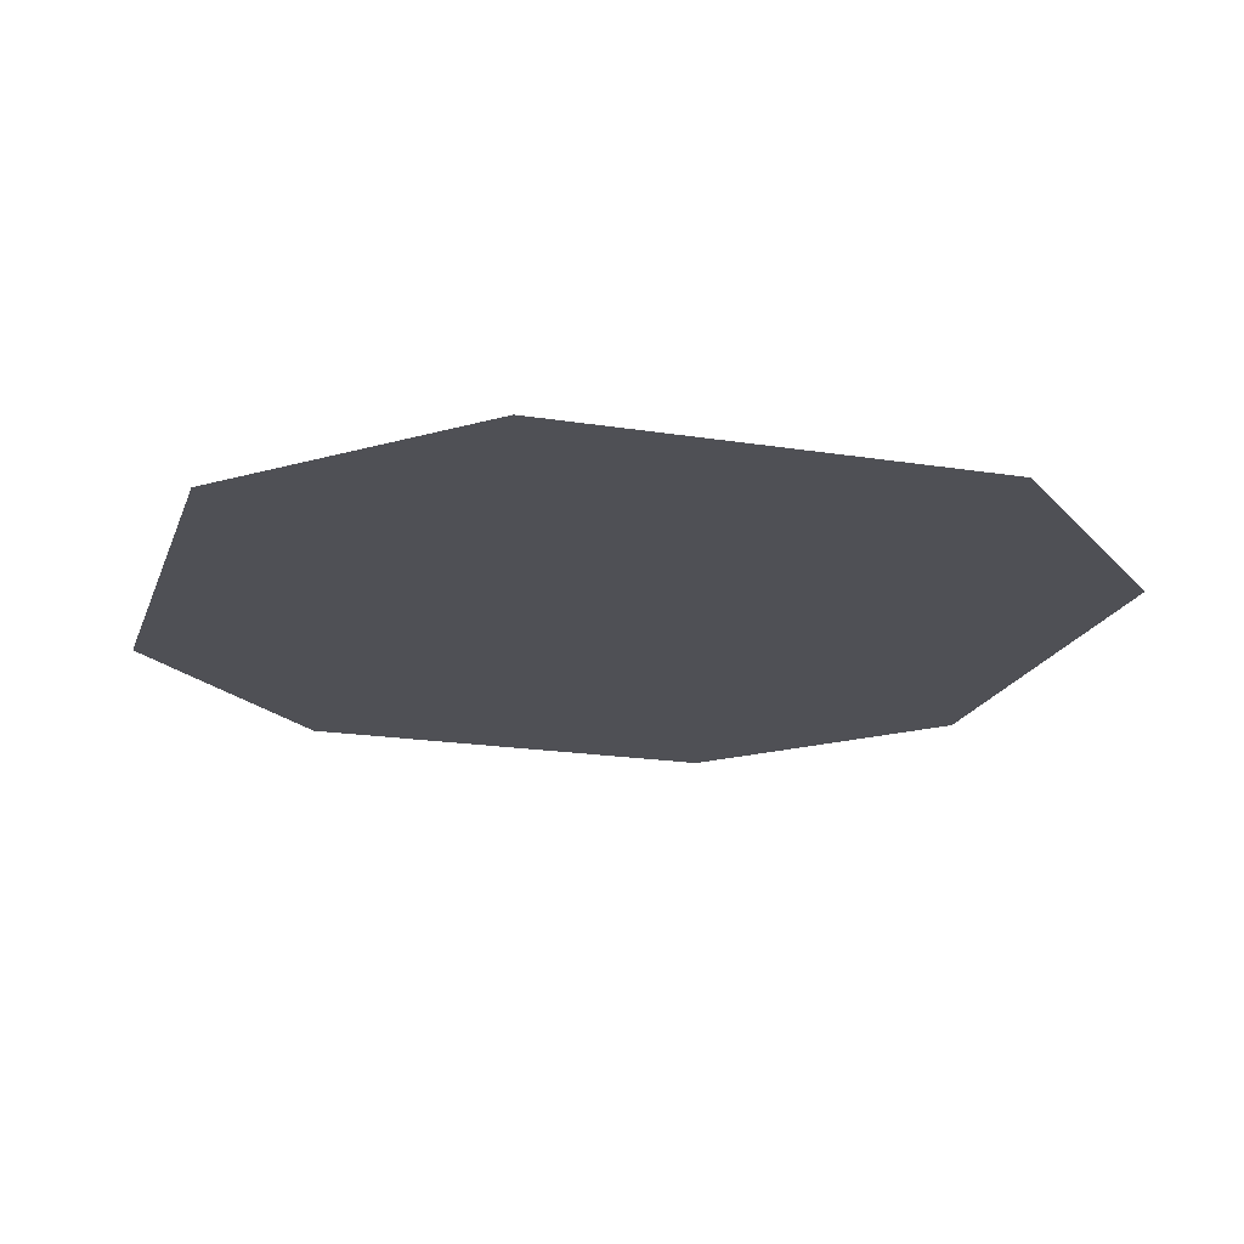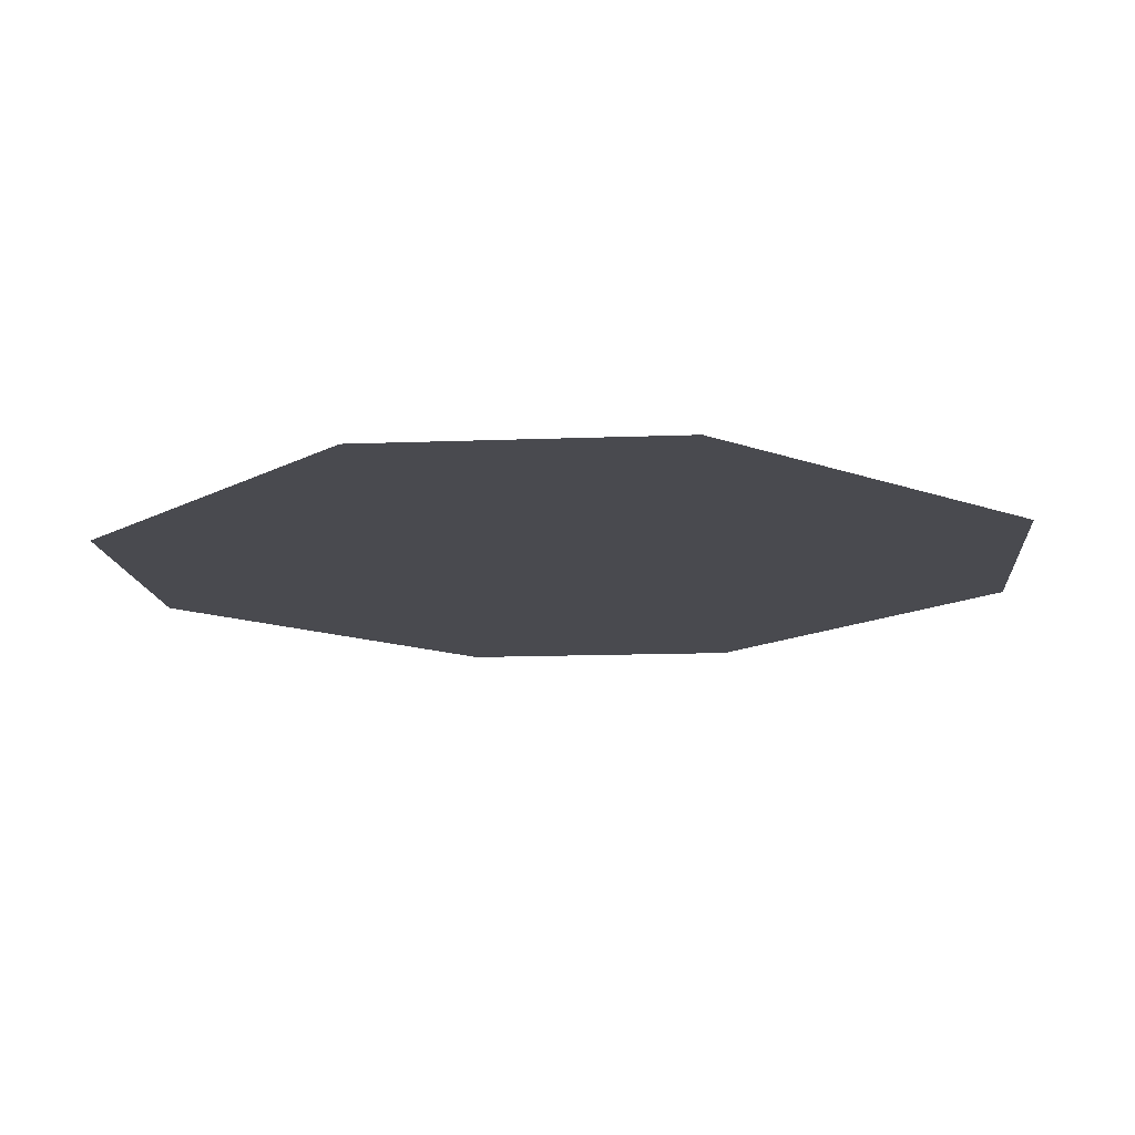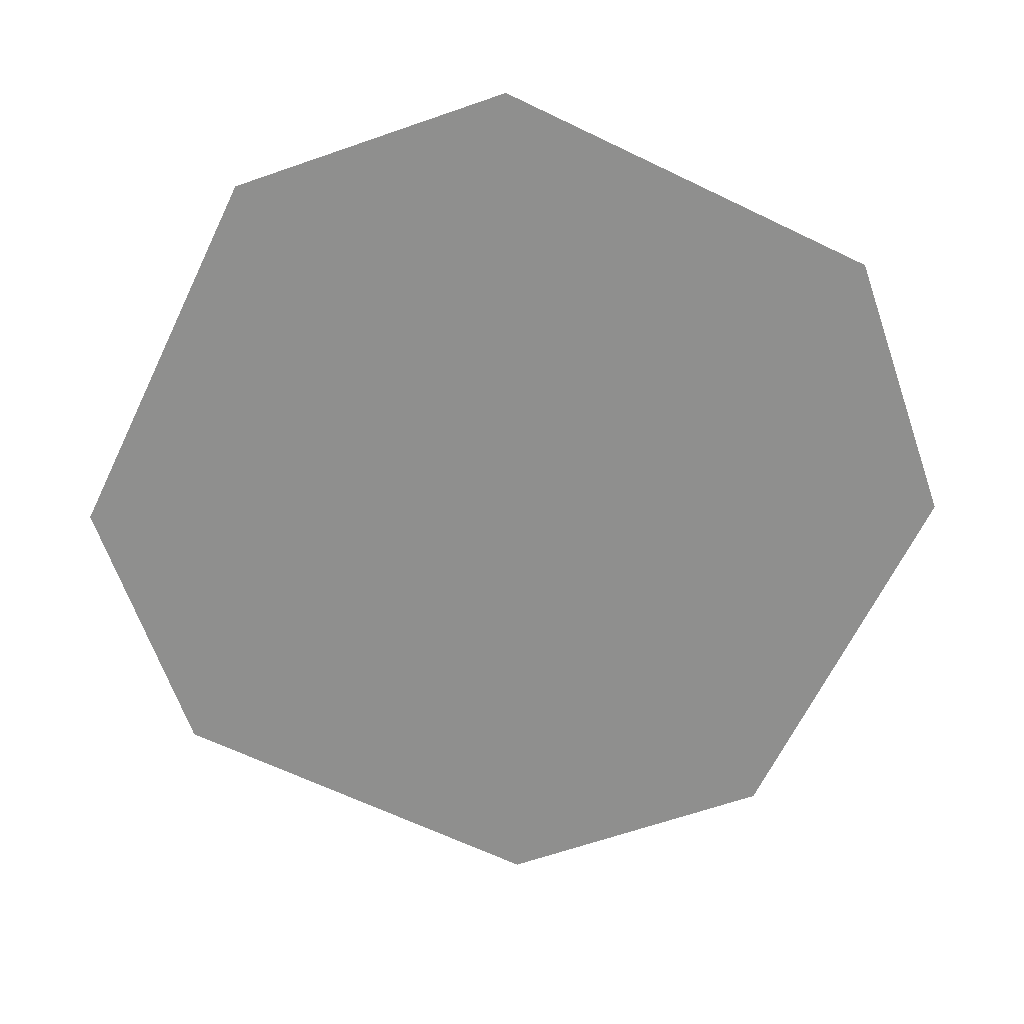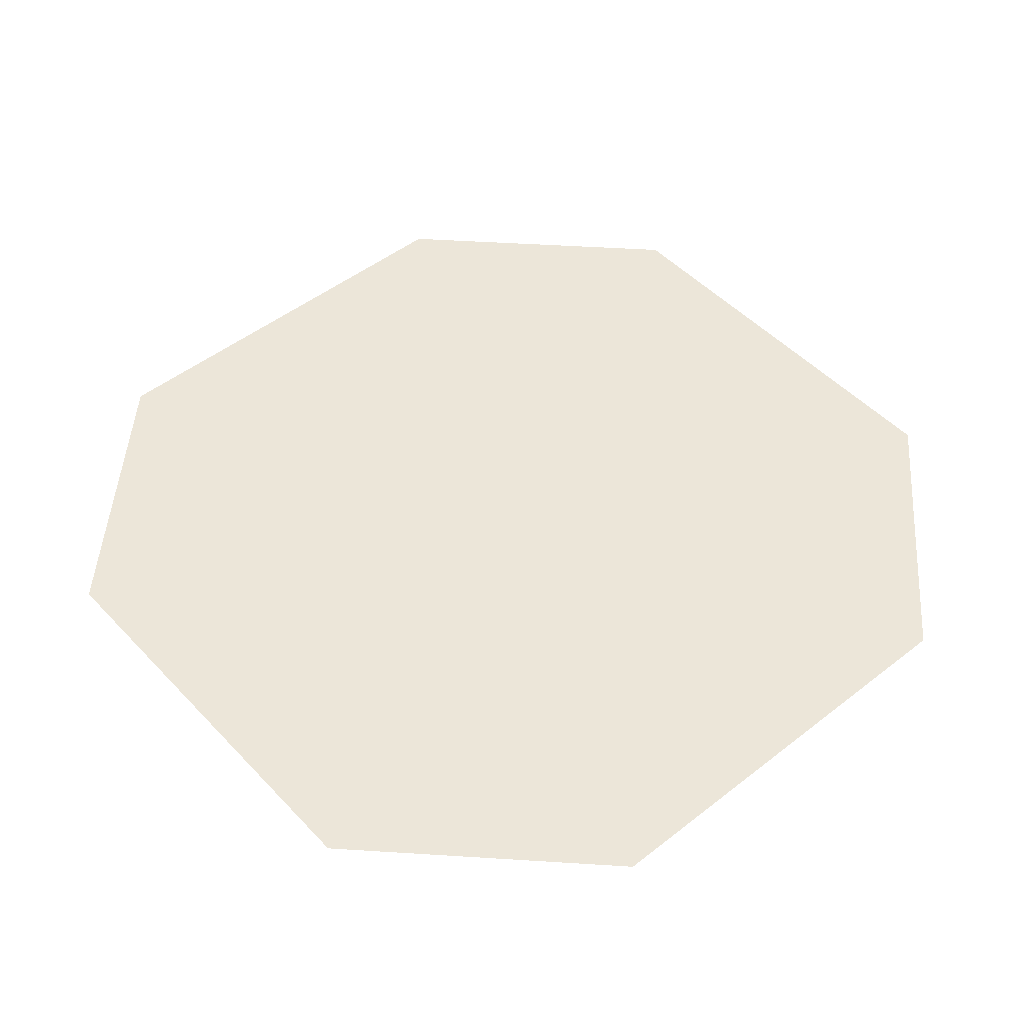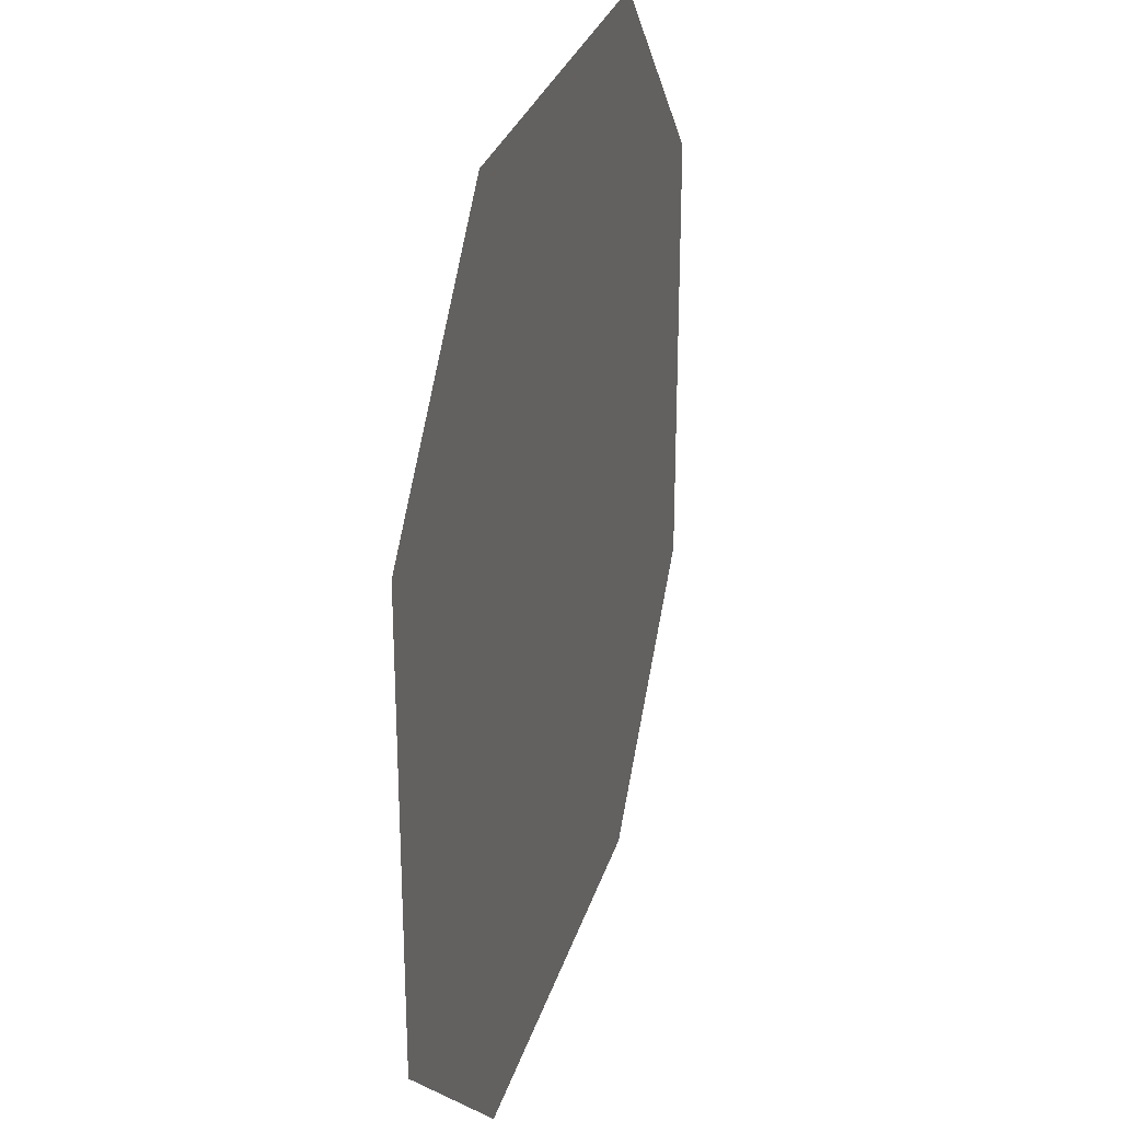
<metadata>
{"format":"obj","ext":"obj","renderer":"f3d","projection":"perspective","resolution":1024,"background":"white","views":[{"elev":-19.4,"azim":-106.7,"up":"+Y"},{"elev":-13.6,"azim":140.0,"up":"+Y"},{"elev":-65.1,"azim":-25.8,"up":"+Y"},{"elev":49.0,"azim":139.0,"up":"+Y"},{"elev":29.0,"azim":105.4,"up":"+Z"}]}
</metadata>
<code>
o iter0_iter0.003
v -5 0 -10
v 5 0 -10
v 0 0 0
v 10 0 -5
v 10 0 5
v 5 0 10
v -5 0 10
v -10 0 5
v -10 0 -5
f 1 2 3
f 2 4 3
f 4 5 3
f 5 6 3
f 6 7 3
f 7 8 3
f 8 9 3
f 9 1 3

</code>
